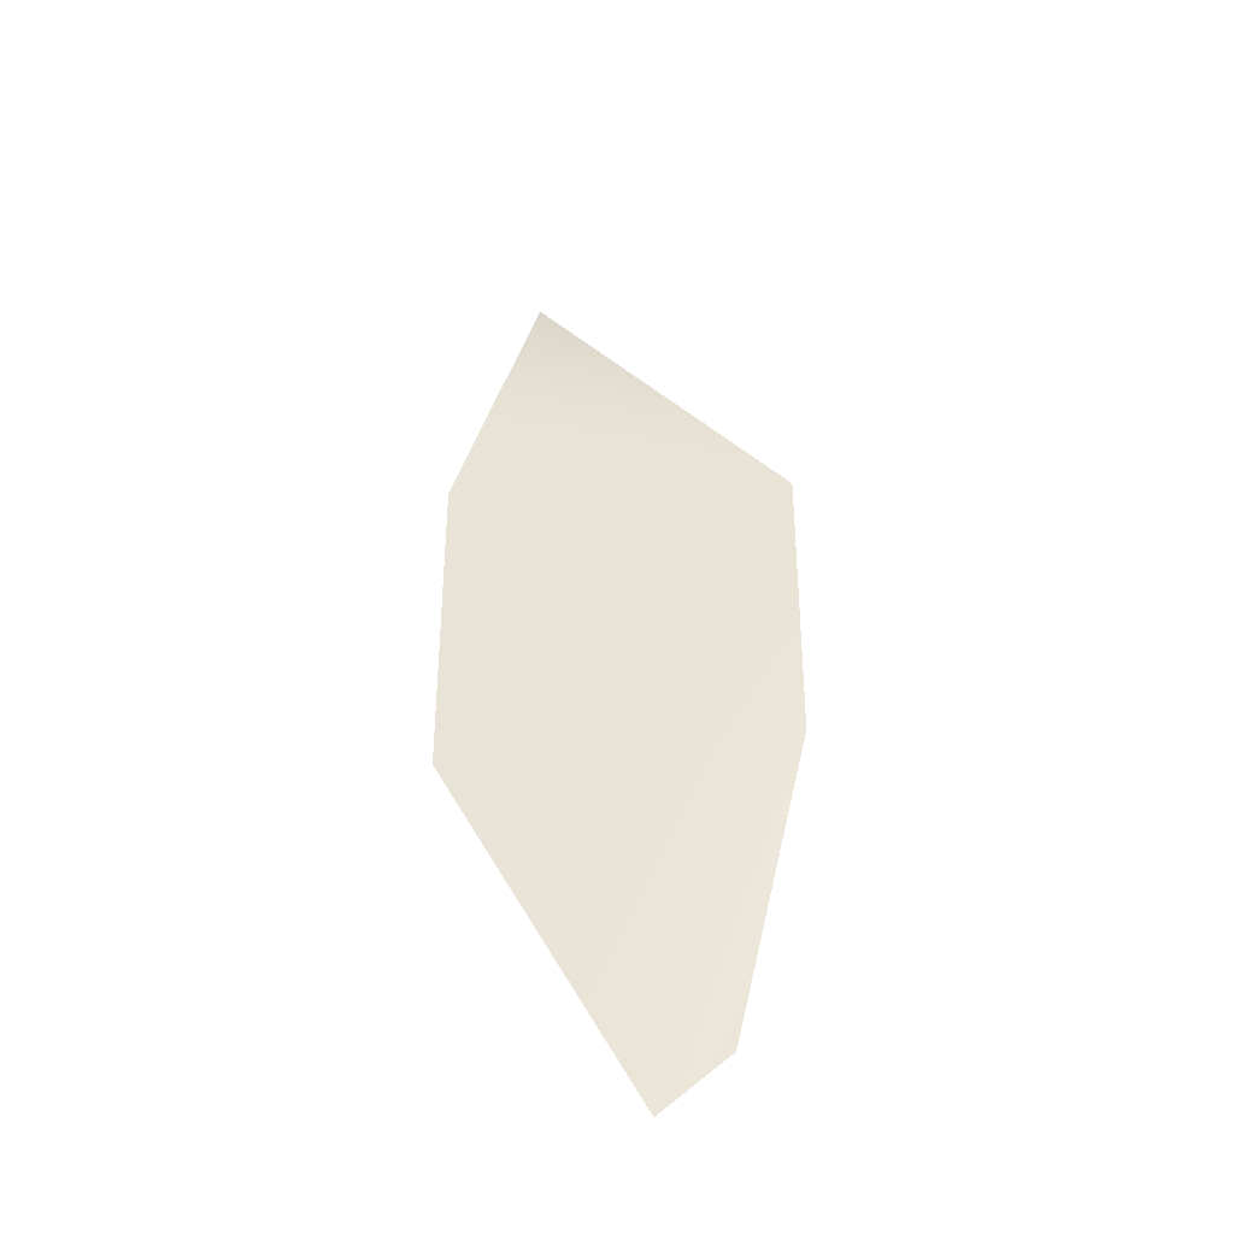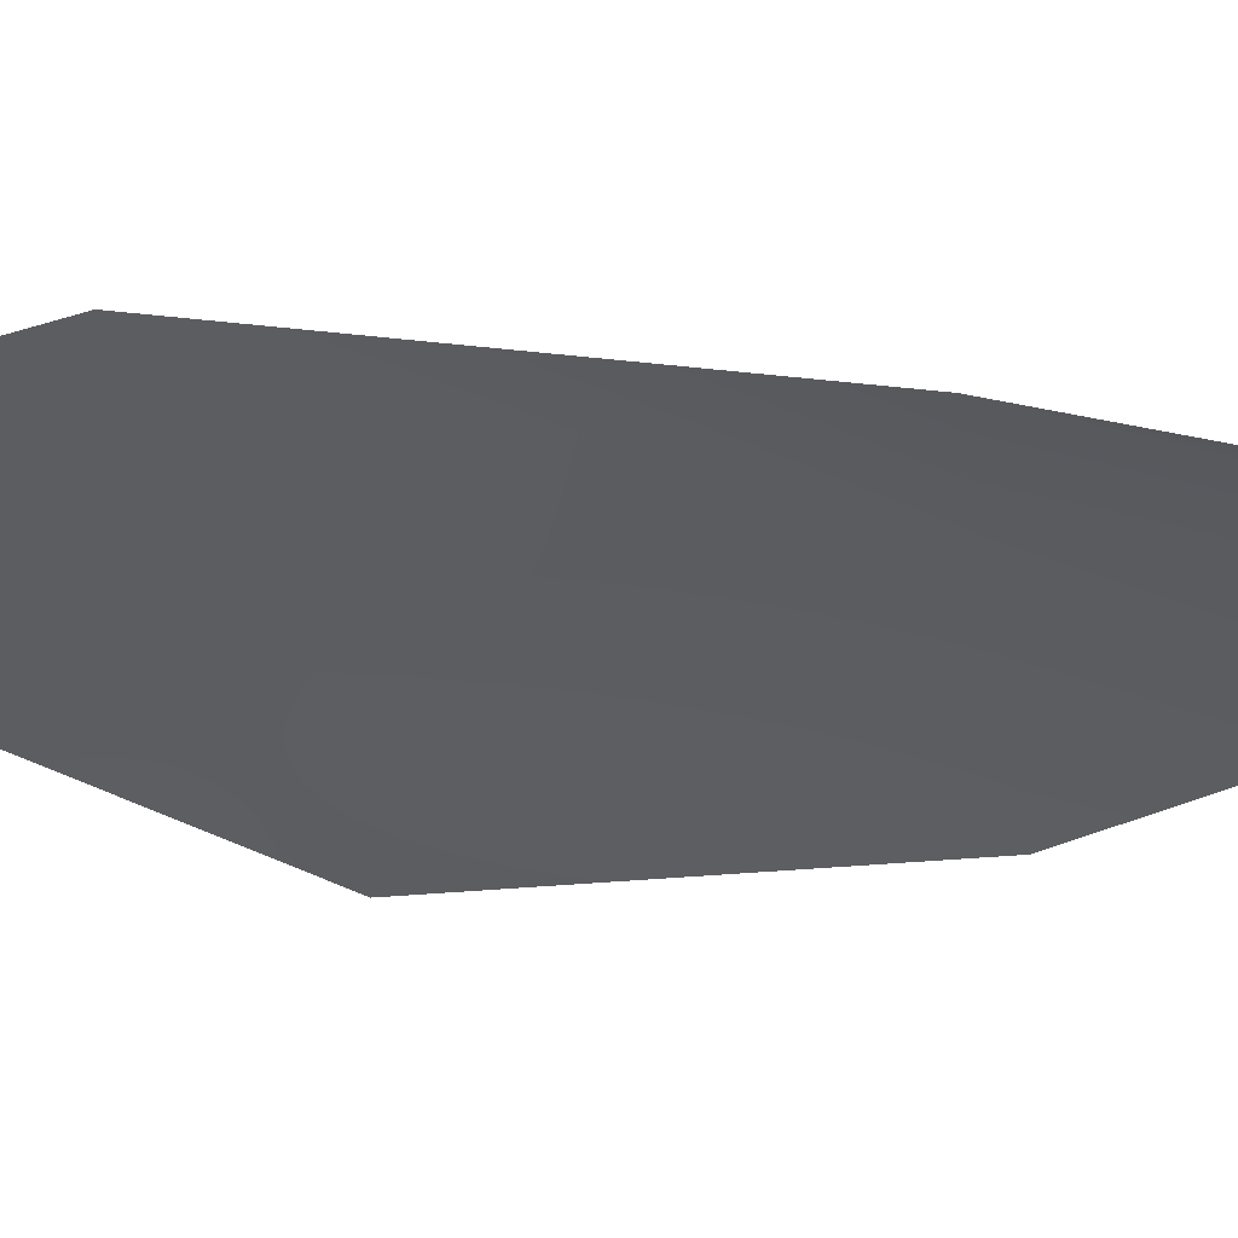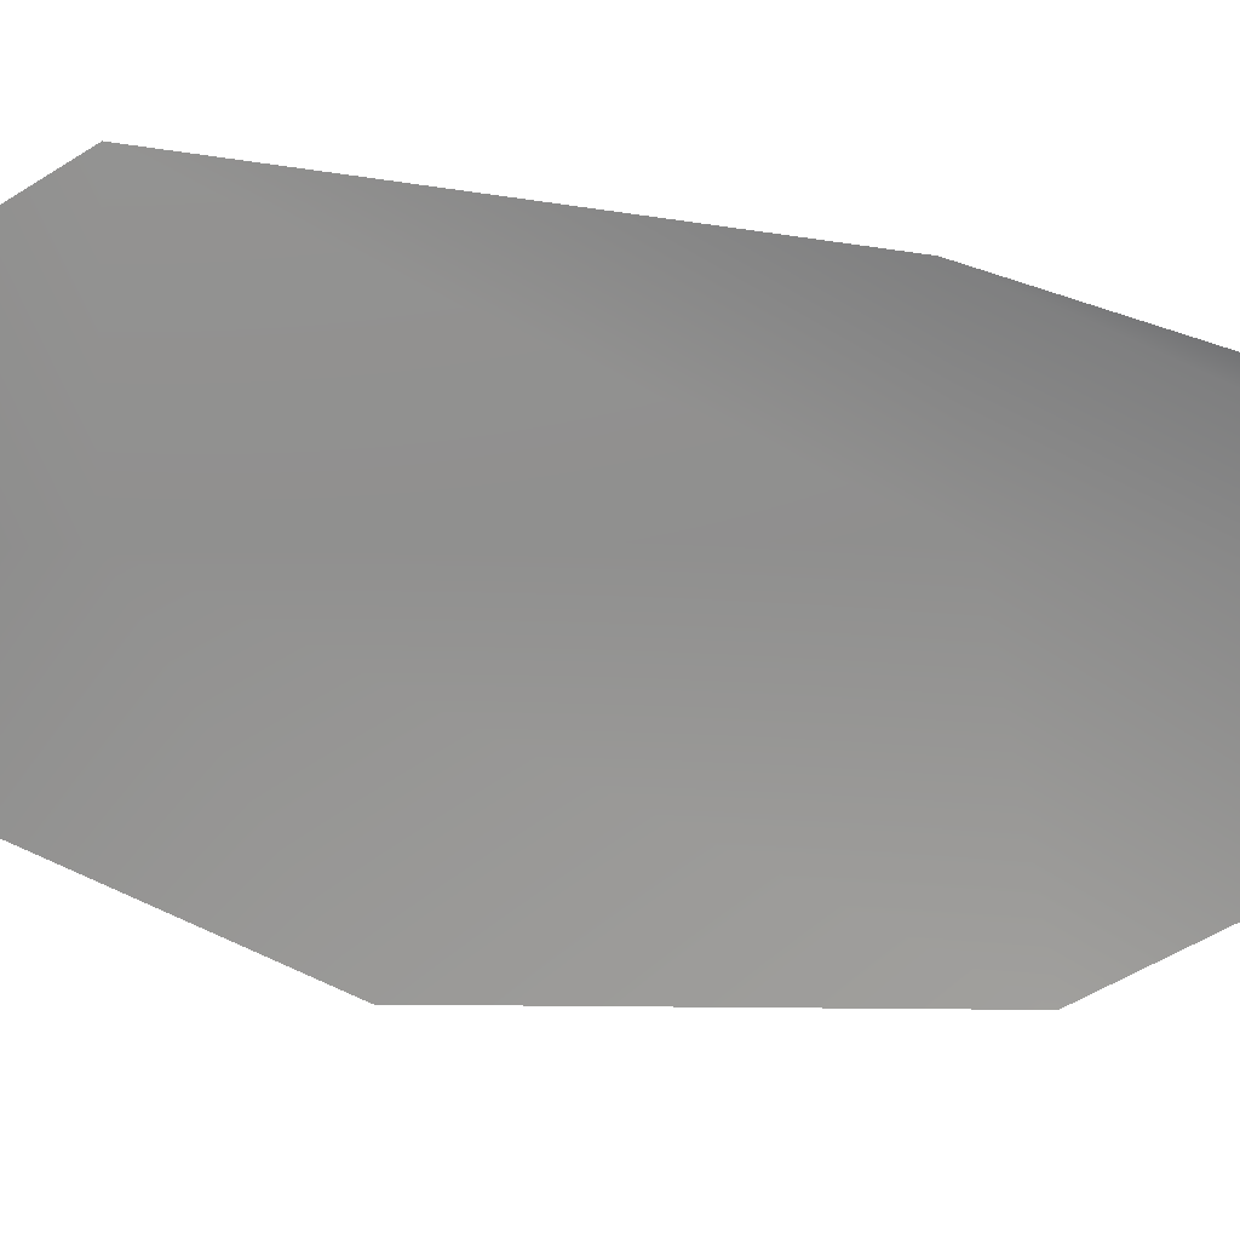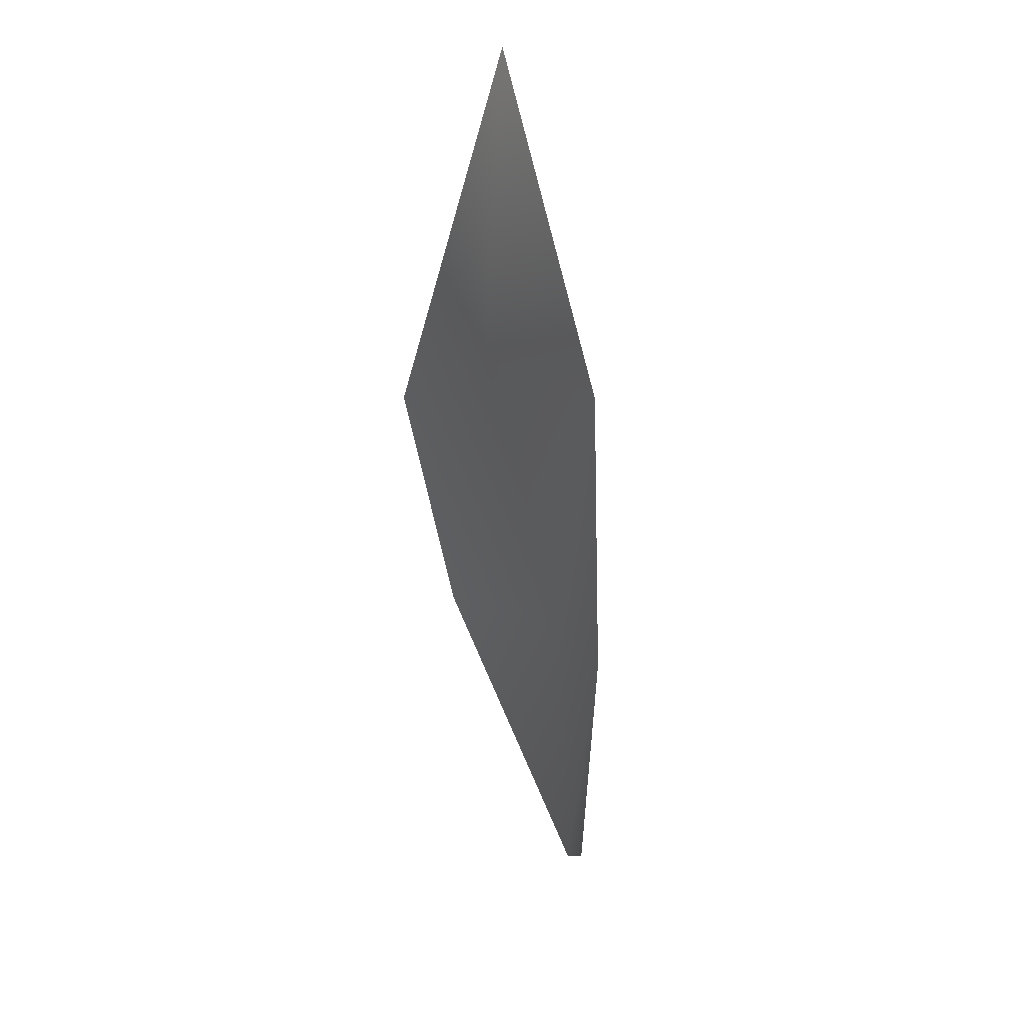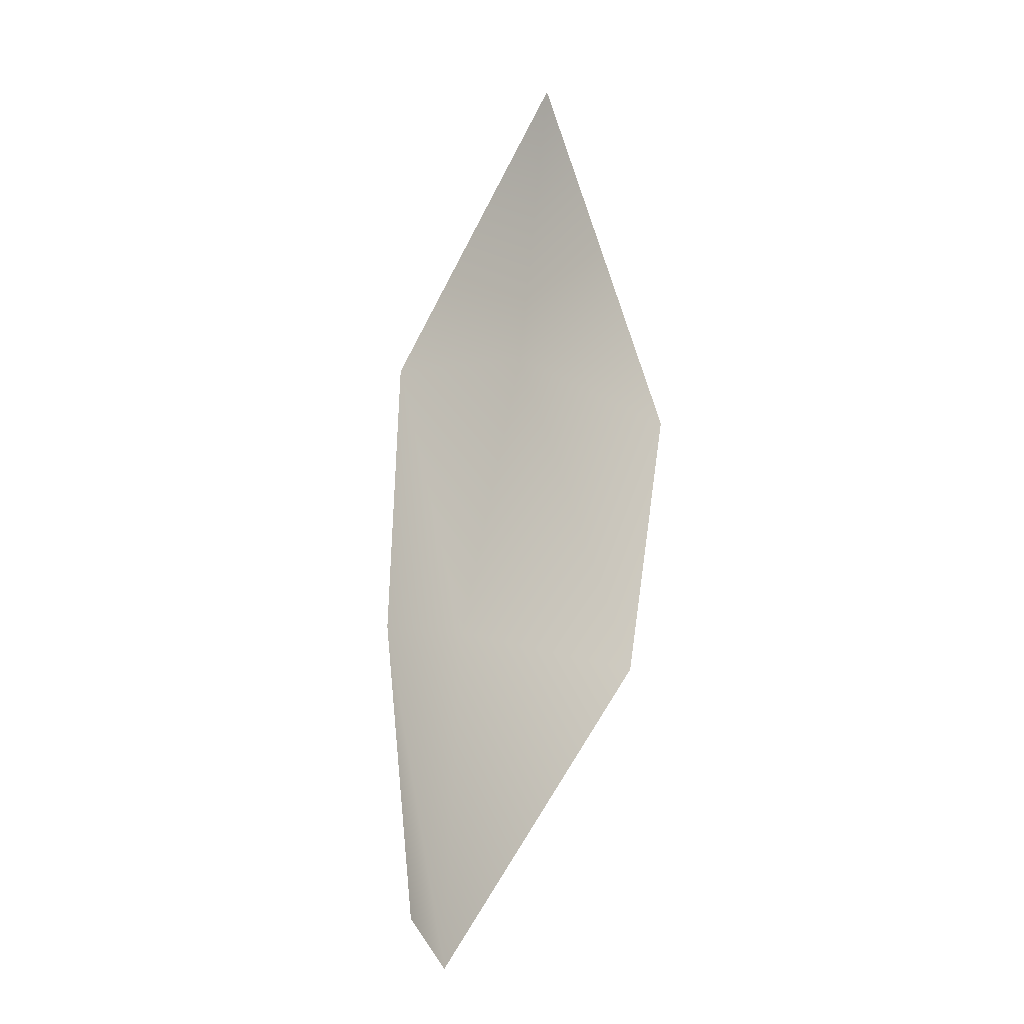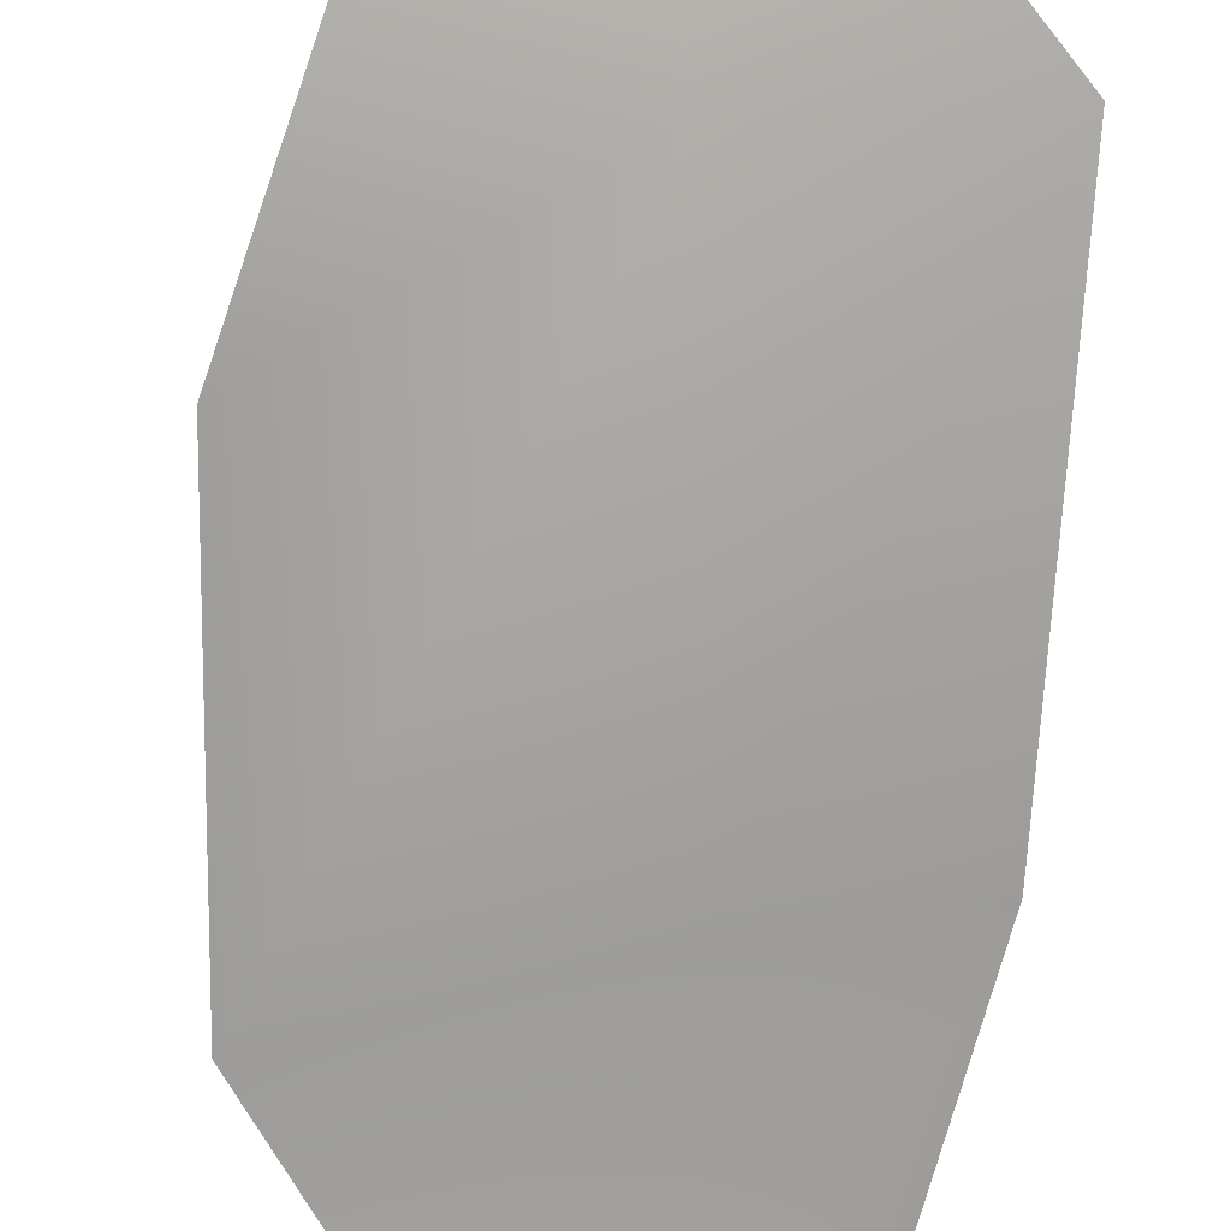
<metadata>
{"format":"obj","ext":"obj","renderer":"f3d","projection":"perspective","resolution":1024,"background":"white","views":[{"elev":-46.6,"azim":-22.8,"up":"+Z"},{"elev":-42.3,"azim":79.7,"up":"+Y"},{"elev":-71.9,"azim":81.3,"up":"+Y"},{"elev":31.9,"azim":50.9,"up":"+Z"},{"elev":-21.4,"azim":-151.4,"up":"+Z"},{"elev":-78.4,"azim":-4.6,"up":"+Y"}]}
</metadata>
<code>
v 0.06269 -0.008648 -0.03554
v 0.03942 0.006268 -0.1574
v 0.01831 0.01711 -0.1783
v 0.01644 0.01048 -0.05048
v 0.0625 -0.01376 0.08203
v -0.0553 0.01177 -0.07578
v 0.005535 -0.01711 0.07586
v -0.02557 0.01633 0.1783
v -0.06269 -0.006073 0.0273
f 1 2 3
f 1 3 4
f 5 1 4
f 4 3 6
f 5 4 7
f 7 4 6
f 8 5 7
f 7 6 9
f 8 7 9

</code>
